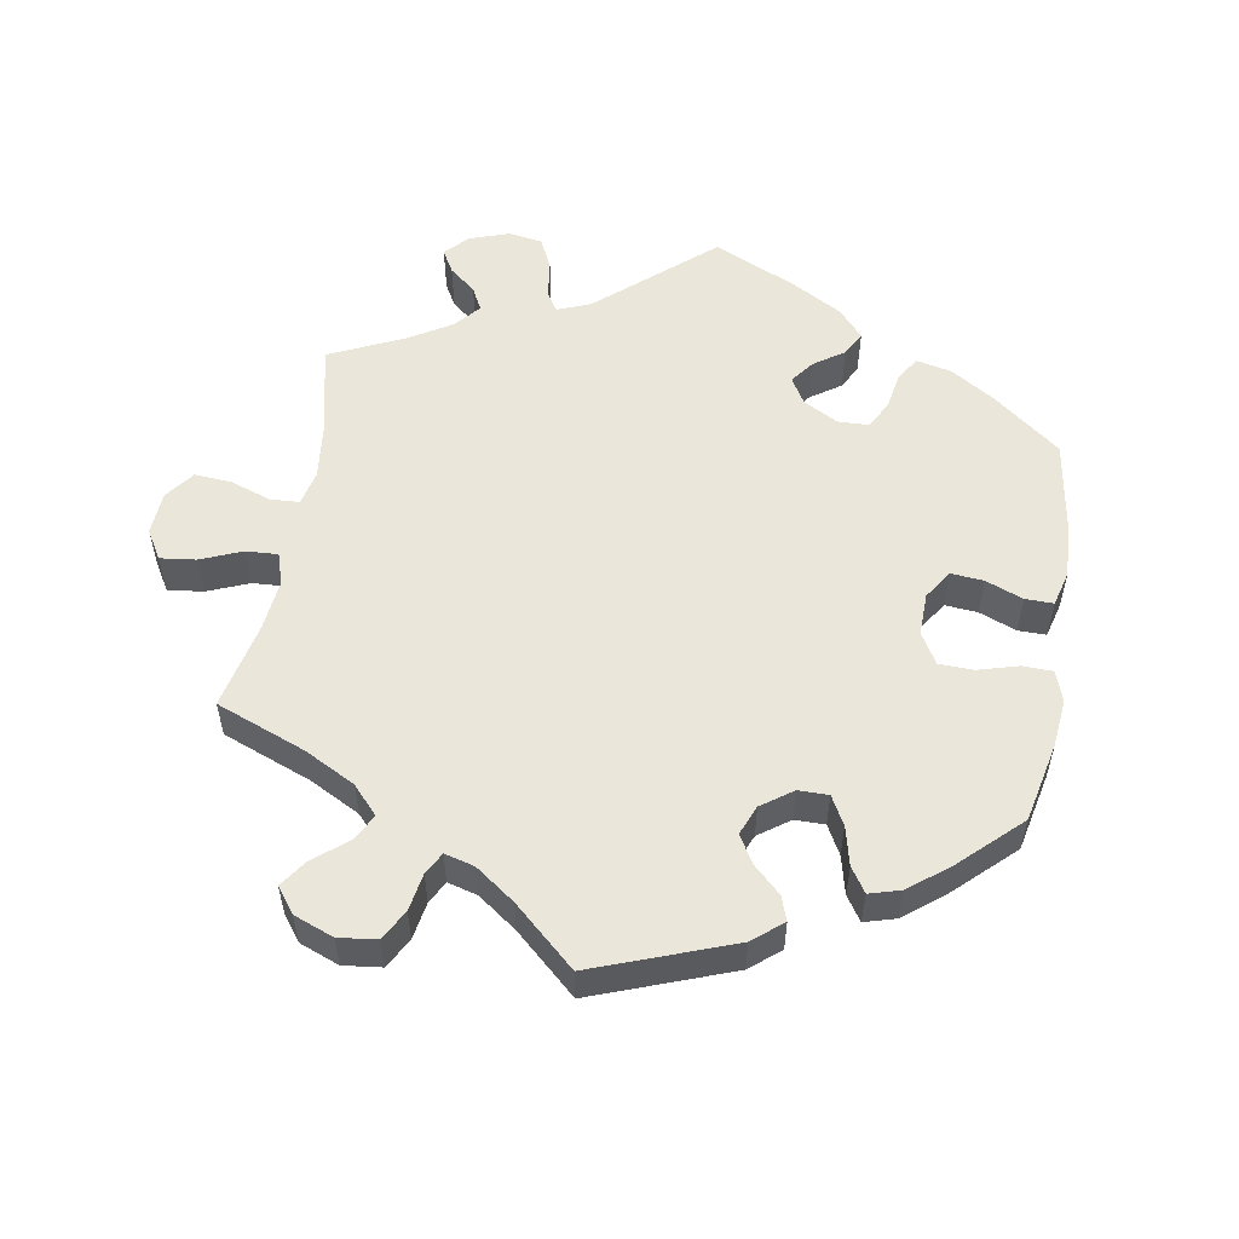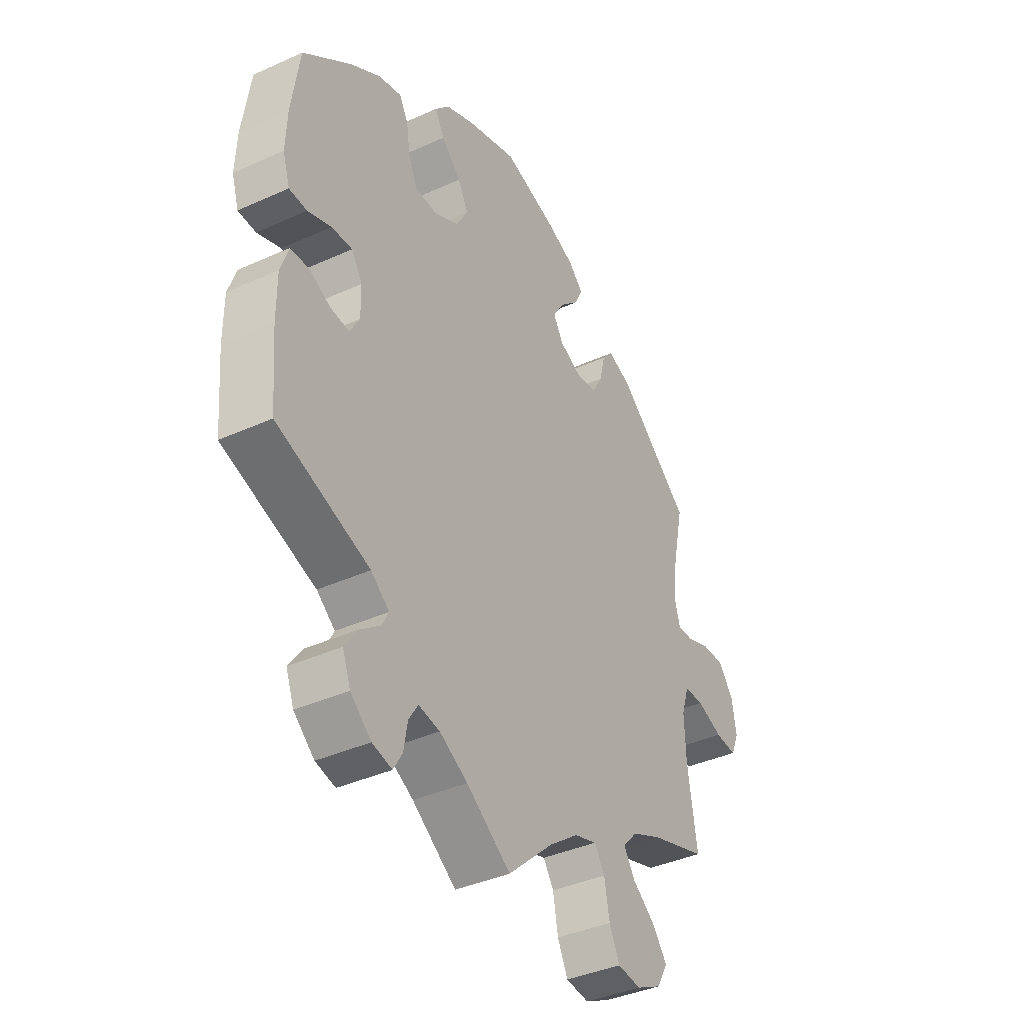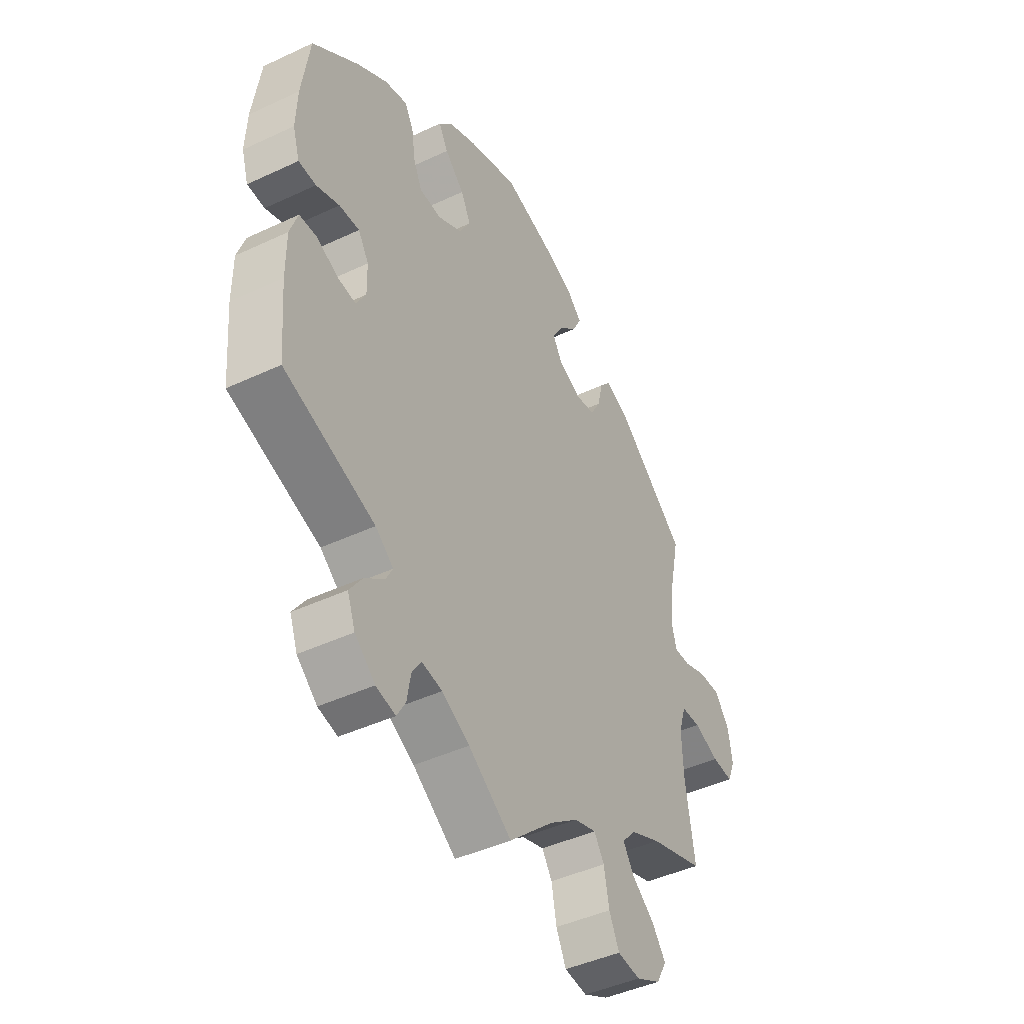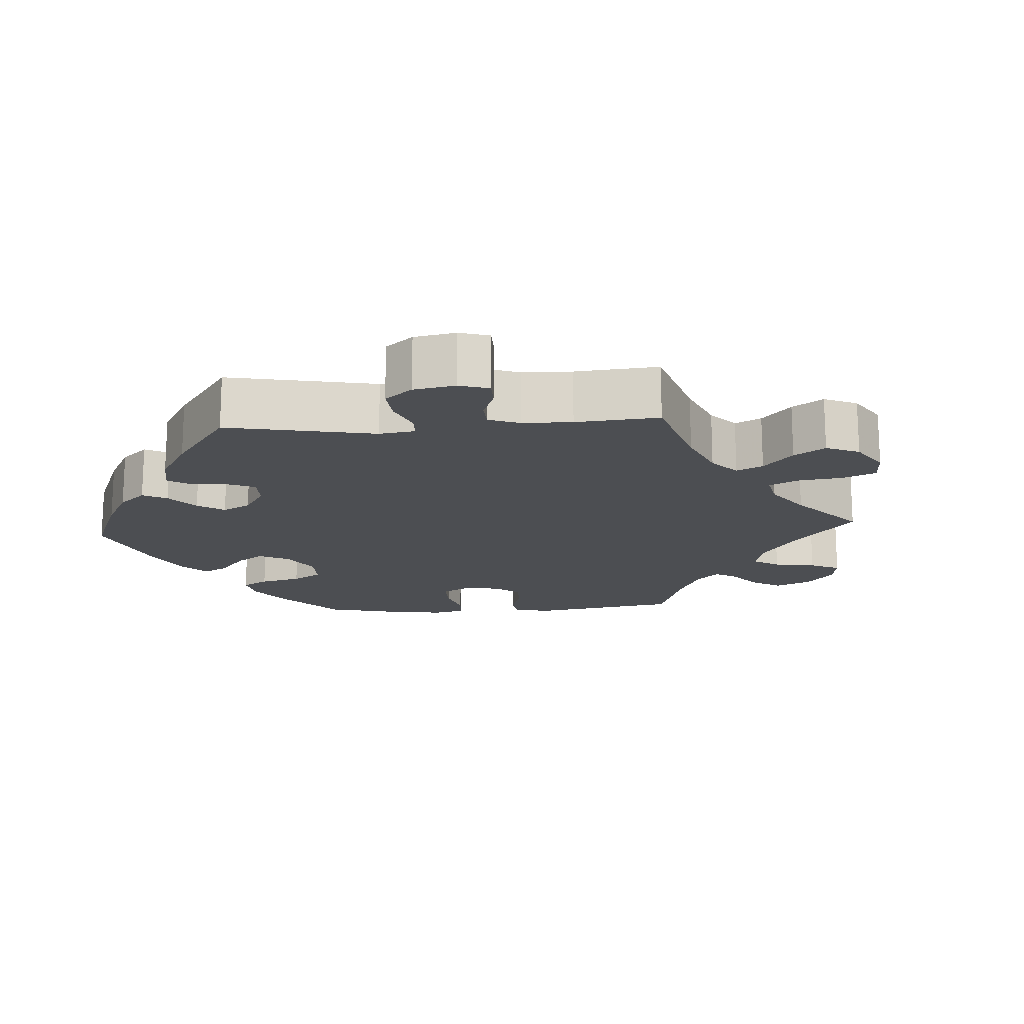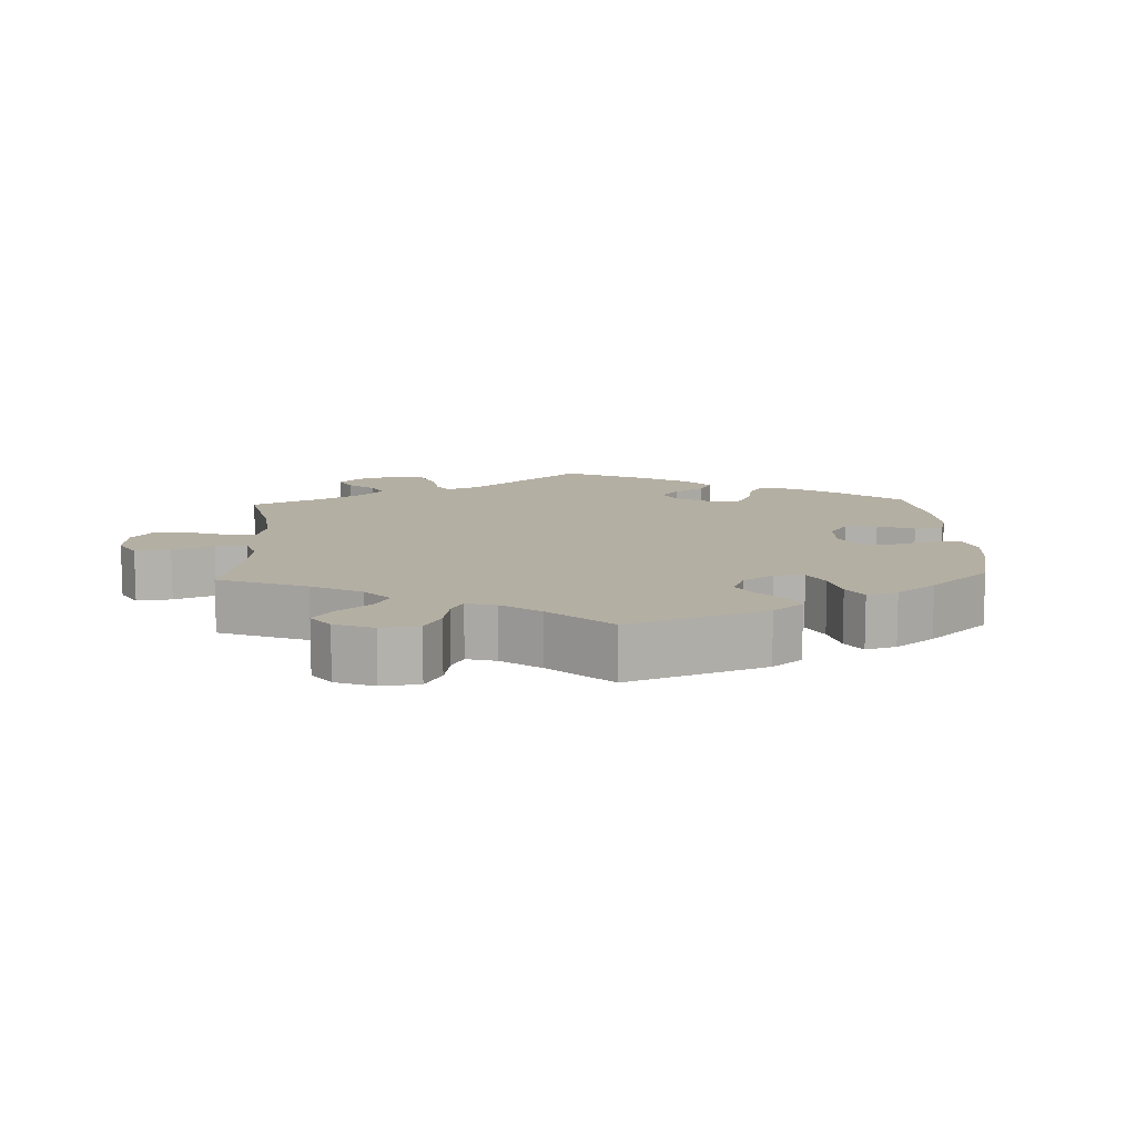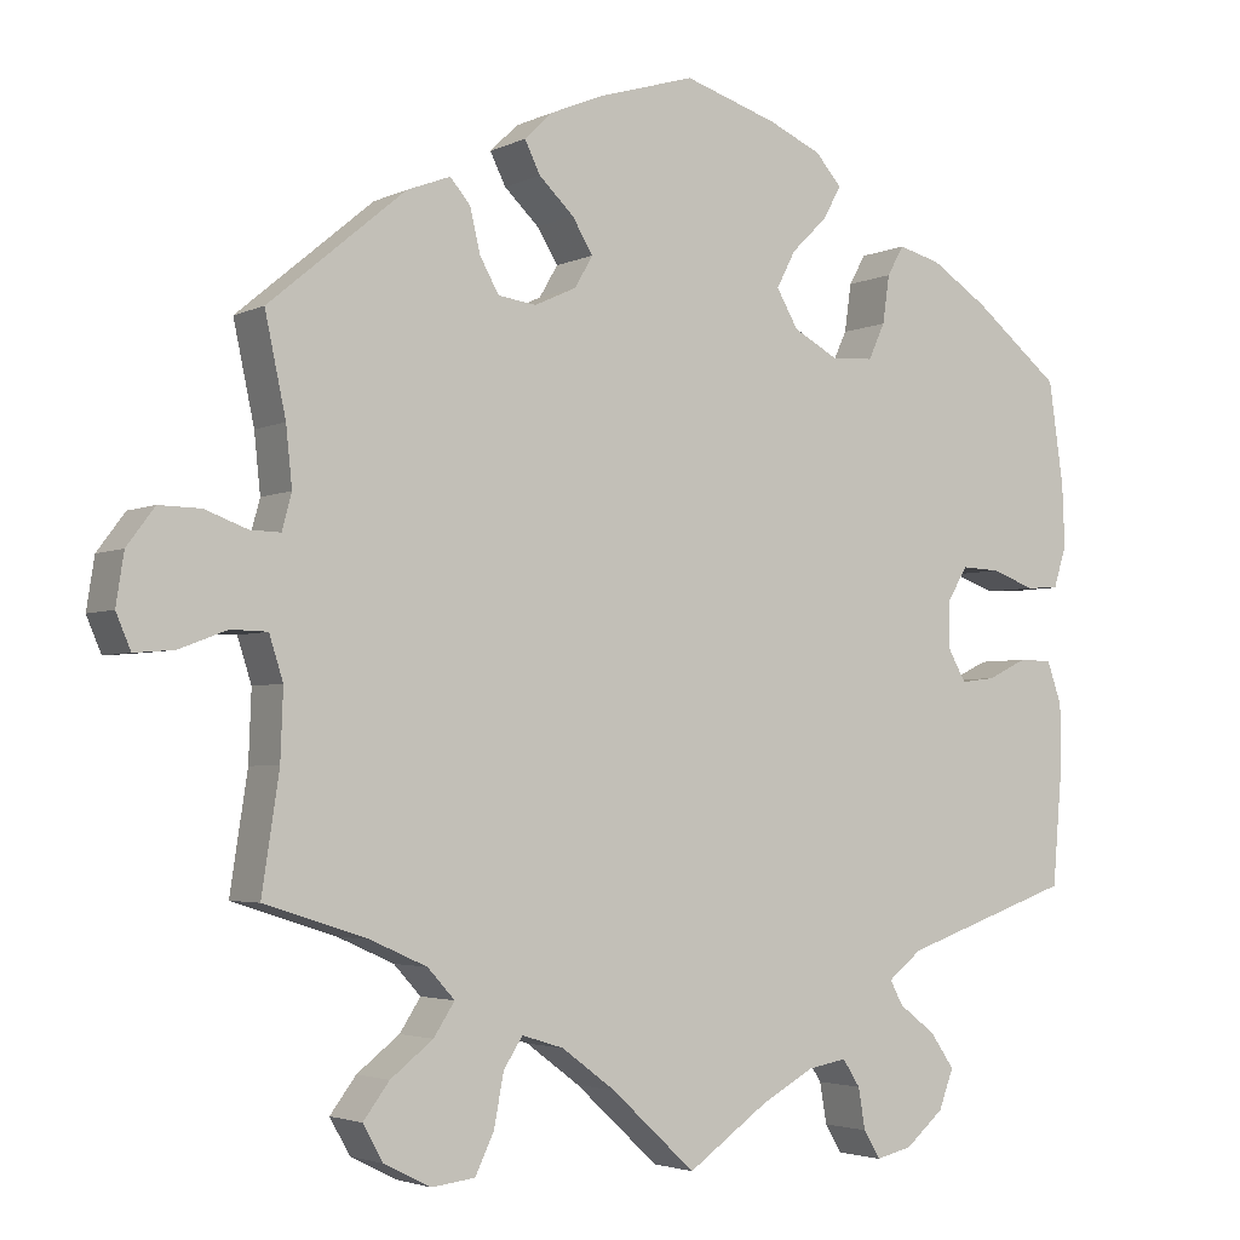
<metadata>
{"format":"obj","ext":"obj","renderer":"f3d","projection":"perspective","resolution":1024,"background":"white","views":[{"elev":54.8,"azim":-50.5,"up":"+Y"},{"elev":-39.0,"azim":119.6,"up":"+Z"},{"elev":-44.4,"azim":118.7,"up":"+Z"},{"elev":-16.5,"azim":153.9,"up":"+Y"},{"elev":11.2,"azim":-62.7,"up":"+Y"},{"elev":-3.3,"azim":-32.9,"up":"+Z"}]}
</metadata>
<code>
v -0.481 0.07 -0.157
v -0.478 0.07 -0.078
v -0.494 0.07 -0.028
v -0.536 0.07 -0.027
v -0.591 0.07 -0.048
v -0.637 0.07 -0.052
v -0.654 0.07 -0.012
v -0.645 0.07 0.046
v -0.613 0.07 0.089
v -0.565 0.07 0.088
v -0.516 0.07 0.07
v -0.481 0.07 0.069
v -0.47 0.07 0.11
v -0.477 0.07 0.177
v -0.501 0.07 0.289
v -0.344 0.07 0.42
v -0.294 0.07 0.439
v -0.271 0.07 0.412
v -0.259 0.07 0.362
v -0.237 0.07 0.323
v -0.193 0.07 0.317
v -0.145 0.07 0.339
v -0.124 0.07 0.375
v -0.148 0.07 0.414
v -0.188 0.07 0.452
v -0.206 0.07 0.488
v -0.174 0.07 0.519
v -0.111 0.07 0.545
v -0.001 0.07 0.578
v 0.107 0.07 0.544
v 0.168 0.07 0.517
v 0.198 0.07 0.483
v 0.178 0.07 0.446
v 0.136 0.07 0.405
v 0.114 0.07 0.363
v 0.139 0.07 0.32
v 0.191 0.07 0.292
v 0.239 0.07 0.295
v 0.258 0.07 0.336
v 0.266 0.07 0.391
v 0.285 0.07 0.425
v 0.334 0.07 0.412
v 0.399 0.07 0.37
v 0.5 0.07 0.289
v 0.517 0.07 0.171
v 0.52 0.07 0.1
v 0.505 0.07 0.052
v 0.467 0.07 0.05
v 0.417 0.07 0.068
v 0.373 0.07 0.07
v 0.35 0.07 0.033
v 0.349 0.07 -0.022
v 0.37 0.07 -0.059
v 0.41 0.07 -0.054
v 0.456 0.07 -0.032
v 0.494 0.07 -0.033
v 0.511 0.07 -0.082
v 0.511 0.07 -0.16
v 0.5 0.07 -0.289
v 0.303 0.07 -0.357
v 0.264 0.07 -0.388
v 0.279 0.07 -0.416
v 0.321 0.07 -0.448
v 0.349 0.07 -0.488
v 0.332 0.07 -0.533
v 0.288 0.07 -0.571
v 0.246 0.07 -0.581
v 0.227 0.07 -0.549
v 0.219 0.07 -0.502
v 0.199 0.07 -0.471
v 0.154 0.07 -0.479
v 0.094 0.07 -0.512
v 0 0.07 -0.578
v -0.097 0.07 -0.489
v -0.159 0.07 -0.443
v -0.207 0.07 -0.428
v -0.229 0.07 -0.462
v -0.24 0.07 -0.521
v -0.262 0.07 -0.567
v -0.312 0.07 -0.573
v -0.366 0.07 -0.546
v -0.389 0.07 -0.505
v -0.359 0.07 -0.465
v -0.31 0.07 -0.427
v -0.286 0.07 -0.39
v -0.317 0.07 -0.356
v -0.382 0.07 -0.327
v -0.501 0.07 -0.289
v -0.481 0 -0.157
v -0.478 0 -0.078
v -0.494 0 -0.028
v -0.536 0 -0.027
v -0.591 0 -0.048
v -0.637 0 -0.052
v -0.654 0 -0.012
v -0.645 0 0.046
v -0.613 0 0.089
v -0.565 0 0.088
v -0.516 0 0.07
v -0.481 0 0.069
v -0.47 0 0.11
v -0.477 0 0.177
v -0.501 0 0.289
v -0.344 0 0.42
v -0.294 0 0.439
v -0.271 0 0.412
v -0.259 0 0.362
v -0.237 0 0.323
v -0.193 0 0.317
v -0.145 0 0.339
v -0.124 0 0.375
v -0.148 0 0.414
v -0.188 0 0.452
v -0.206 0 0.488
v -0.174 0 0.519
v -0.111 0 0.545
v -0.001 0 0.578
v 0.107 0 0.544
v 0.168 0 0.517
v 0.198 0 0.483
v 0.178 0 0.446
v 0.136 0 0.405
v 0.114 0 0.363
v 0.139 0 0.32
v 0.191 0 0.292
v 0.239 0 0.295
v 0.258 0 0.336
v 0.266 0 0.391
v 0.285 0 0.425
v 0.334 0 0.412
v 0.399 0 0.37
v 0.5 0 0.289
v 0.517 0 0.171
v 0.52 0 0.1
v 0.505 0 0.052
v 0.467 0 0.05
v 0.417 0 0.068
v 0.373 0 0.07
v 0.35 0 0.033
v 0.349 0 -0.022
v 0.37 0 -0.059
v 0.41 0 -0.054
v 0.456 0 -0.032
v 0.494 0 -0.033
v 0.511 0 -0.082
v 0.511 0 -0.16
v 0.5 0 -0.289
v 0.303 0 -0.357
v 0.264 0 -0.388
v 0.279 0 -0.416
v 0.321 0 -0.448
v 0.349 0 -0.488
v 0.332 0 -0.533
v 0.288 0 -0.571
v 0.246 0 -0.581
v 0.227 0 -0.549
v 0.219 0 -0.502
v 0.199 0 -0.471
v 0.154 0 -0.479
v 0.094 0 -0.512
v 0 0 -0.578
v -0.097 0 -0.489
v -0.159 0 -0.443
v -0.207 0 -0.428
v -0.229 0 -0.462
v -0.24 0 -0.521
v -0.262 0 -0.567
v -0.312 0 -0.573
v -0.366 0 -0.546
v -0.389 0 -0.505
v -0.359 0 -0.465
v -0.31 0 -0.427
v -0.286 0 -0.39
v -0.317 0 -0.356
v -0.382 0 -0.327
v -0.501 0 -0.289
f 87 88 1
f 86 87 1 2
f 85 86 2 3
f 81 82 83 84
f 81 84 85
f 80 81 85
f 77 78 79 80
f 76 77 80 85
f 75 76 85 3
f 72 73 74
f 71 72 74 75
f 70 71 75 3
f 66 67 68 69
f 66 69 70
f 65 66 70
f 62 63 64 65
f 61 62 65 70
f 57 58 59 60
f 57 60 61
f 54 55 56 57
f 53 54 57 61
f 52 53 61 70
f 46 47 48 49
f 46 49 50
f 45 46 50
f 44 45 50
f 43 44 50 51
f 39 40 41 42
f 38 39 42 43
f 31 32 33 34
f 31 34 35
f 30 31 35
f 29 30 35
f 28 29 35
f 27 28 35 36
f 24 25 26 27
f 23 24 27 36
f 16 17 18 19
f 14 15 16 19
f 13 14 19 20
f 12 13 20 21
f 8 9 10 11
f 8 11 12
f 7 8 12
f 4 5 6 7
f 3 4 7 12
f 51 52 70 3
f 38 43 51
f 37 38 51 3
f 22 23 36 37
f 21 22 37
f 3 12 21 37
f 89 176 175
f 90 89 175 174
f 91 90 174 173
f 172 171 170 169
f 173 172 169
f 173 169 168
f 168 167 166 165
f 173 168 165 164
f 91 173 164 163
f 162 161 160
f 163 162 160 159
f 91 163 159 158
f 157 156 155 154
f 158 157 154
f 158 154 153
f 153 152 151 150
f 158 153 150 149
f 148 147 146 145
f 149 148 145
f 145 144 143 142
f 149 145 142 141
f 158 149 141 140
f 137 136 135 134
f 138 137 134
f 138 134 133
f 138 133 132
f 139 138 132 131
f 130 129 128 127
f 131 130 127 126
f 122 121 120 119
f 123 122 119
f 123 119 118
f 123 118 117
f 123 117 116
f 124 123 116 115
f 115 114 113 112
f 124 115 112 111
f 107 106 105 104
f 107 104 103 102
f 108 107 102 101
f 109 108 101 100
f 99 98 97 96
f 100 99 96
f 100 96 95
f 95 94 93 92
f 100 95 92 91
f 91 158 140 139
f 139 131 126
f 91 139 126 125
f 125 124 111 110
f 125 110 109
f 125 109 100 91
f 1 89 90 2
f 2 90 91 3
f 3 91 92 4
f 4 92 93 5
f 5 93 94 6
f 6 94 95 7
f 7 95 96 8
f 8 96 97 9
f 9 97 98 10
f 10 98 99 11
f 11 99 100 12
f 12 100 101 13
f 13 101 102 14
f 14 102 103 15
f 15 103 104 16
f 16 104 105 17
f 17 105 106 18
f 18 106 107 19
f 19 107 108 20
f 20 108 109 21
f 21 109 110 22
f 22 110 111 23
f 23 111 112 24
f 24 112 113 25
f 25 113 114 26
f 26 114 115 27
f 27 115 116 28
f 28 116 117 29
f 29 117 118 30
f 30 118 119 31
f 31 119 120 32
f 32 120 121 33
f 33 121 122 34
f 34 122 123 35
f 35 123 124 36
f 36 124 125 37
f 37 125 126 38
f 38 126 127 39
f 39 127 128 40
f 40 128 129 41
f 41 129 130 42
f 42 130 131 43
f 43 131 132 44
f 44 132 133 45
f 45 133 134 46
f 46 134 135 47
f 47 135 136 48
f 48 136 137 49
f 49 137 138 50
f 50 138 139 51
f 51 139 140 52
f 52 140 141 53
f 53 141 142 54
f 54 142 143 55
f 55 143 144 56
f 56 144 145 57
f 57 145 146 58
f 58 146 147 59
f 59 147 148 60
f 60 148 149 61
f 61 149 150 62
f 62 150 151 63
f 63 151 152 64
f 64 152 153 65
f 65 153 154 66
f 66 154 155 67
f 67 155 156 68
f 68 156 157 69
f 69 157 158 70
f 70 158 159 71
f 71 159 160 72
f 72 160 161 73
f 73 161 162 74
f 74 162 163 75
f 75 163 164 76
f 76 164 165 77
f 77 165 166 78
f 78 166 167 79
f 79 167 168 80
f 80 168 169 81
f 81 169 170 82
f 82 170 171 83
f 83 171 172 84
f 84 172 173 85
f 85 173 174 86
f 86 174 175 87
f 87 175 176 88
f 88 176 89 1

</code>
